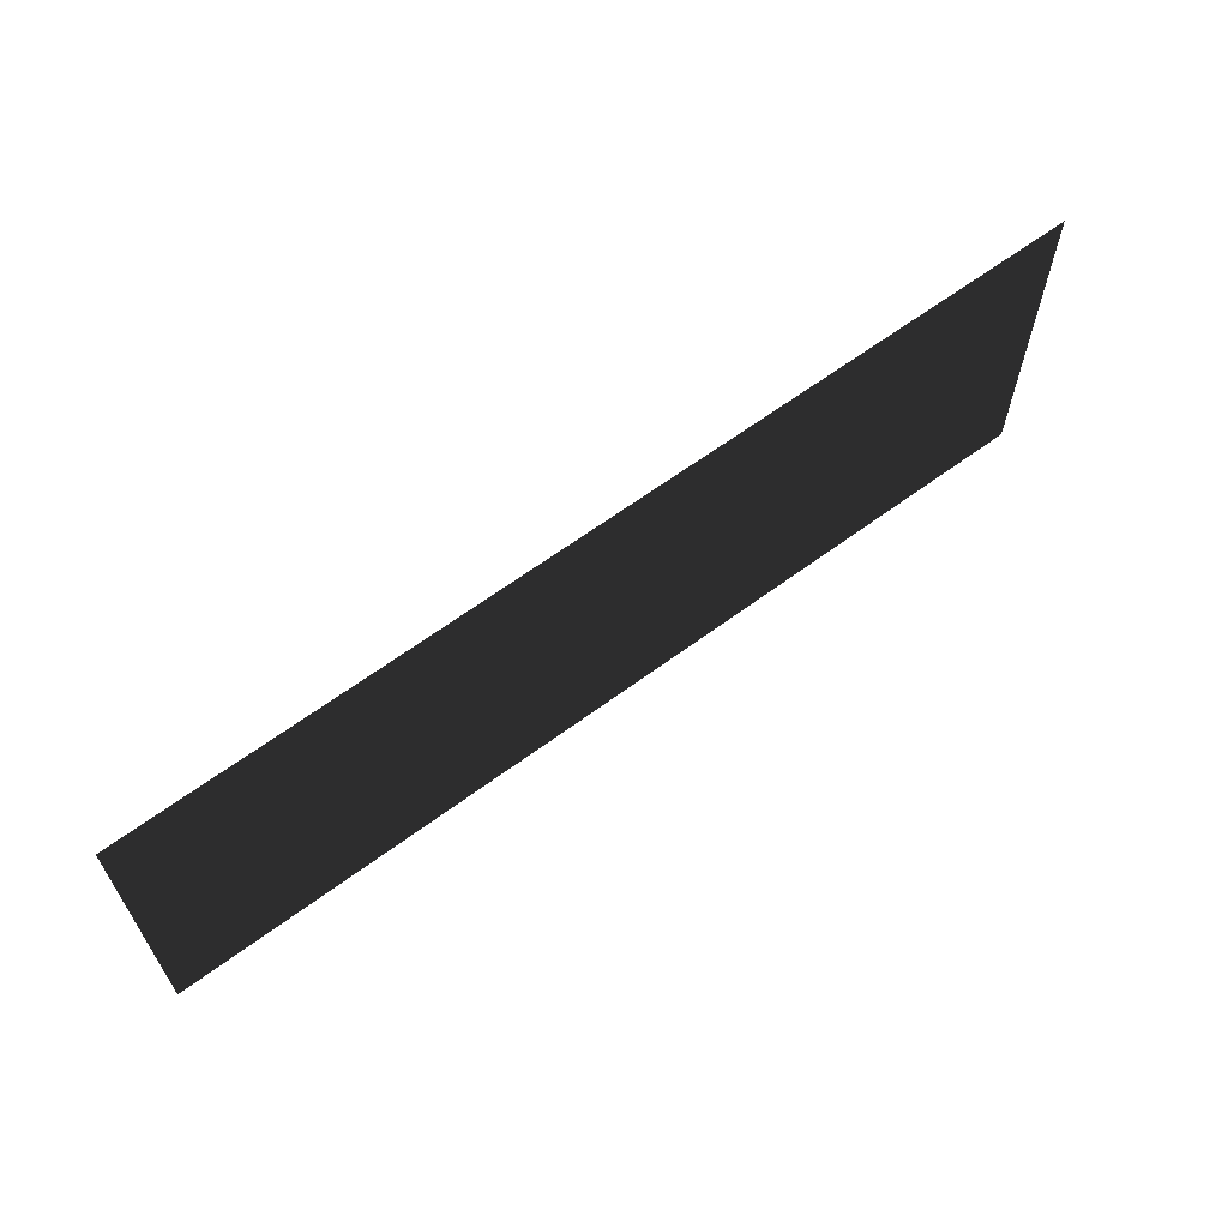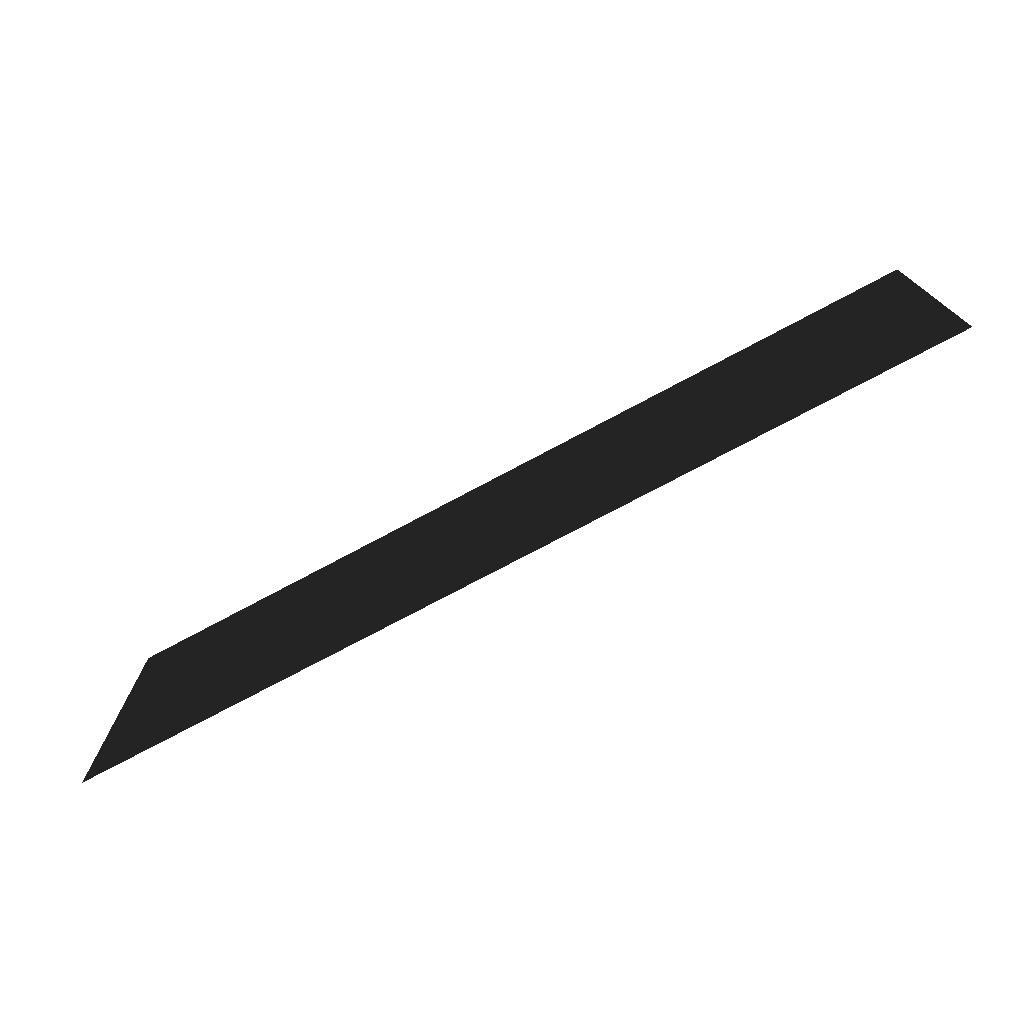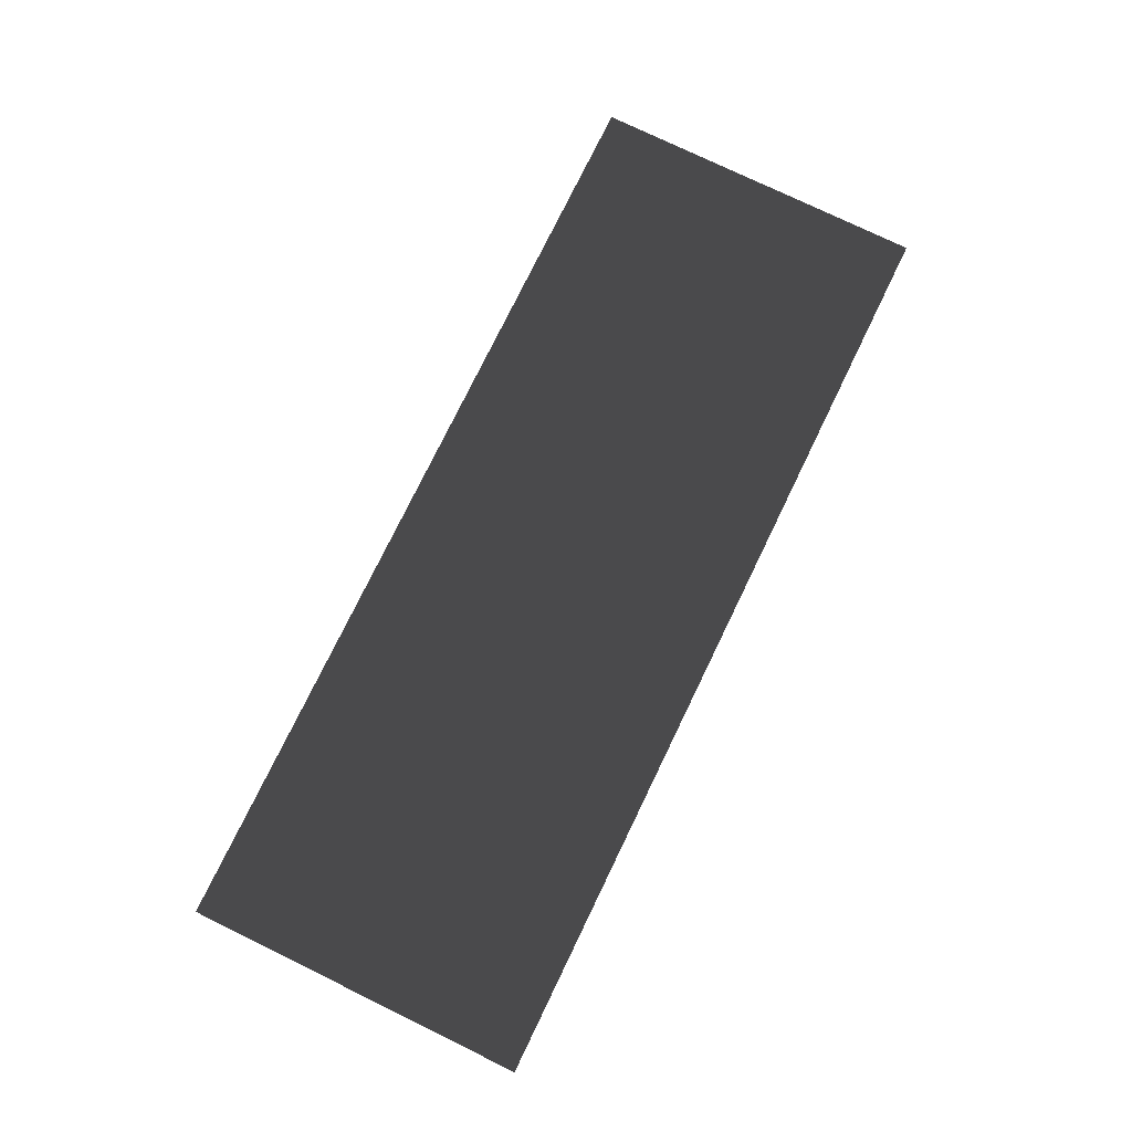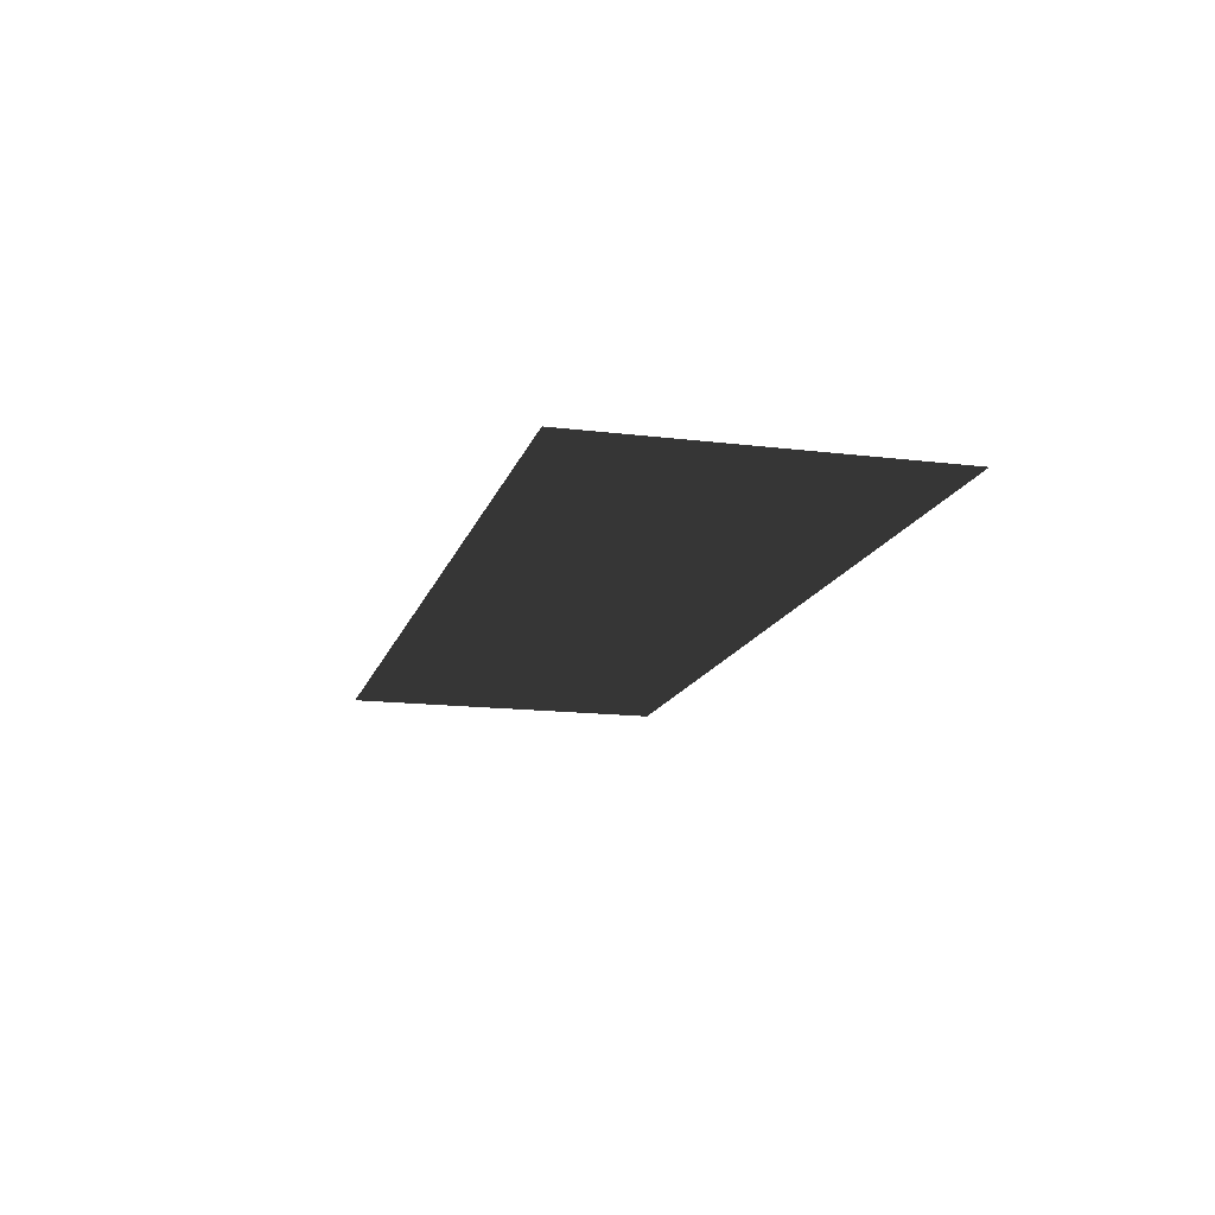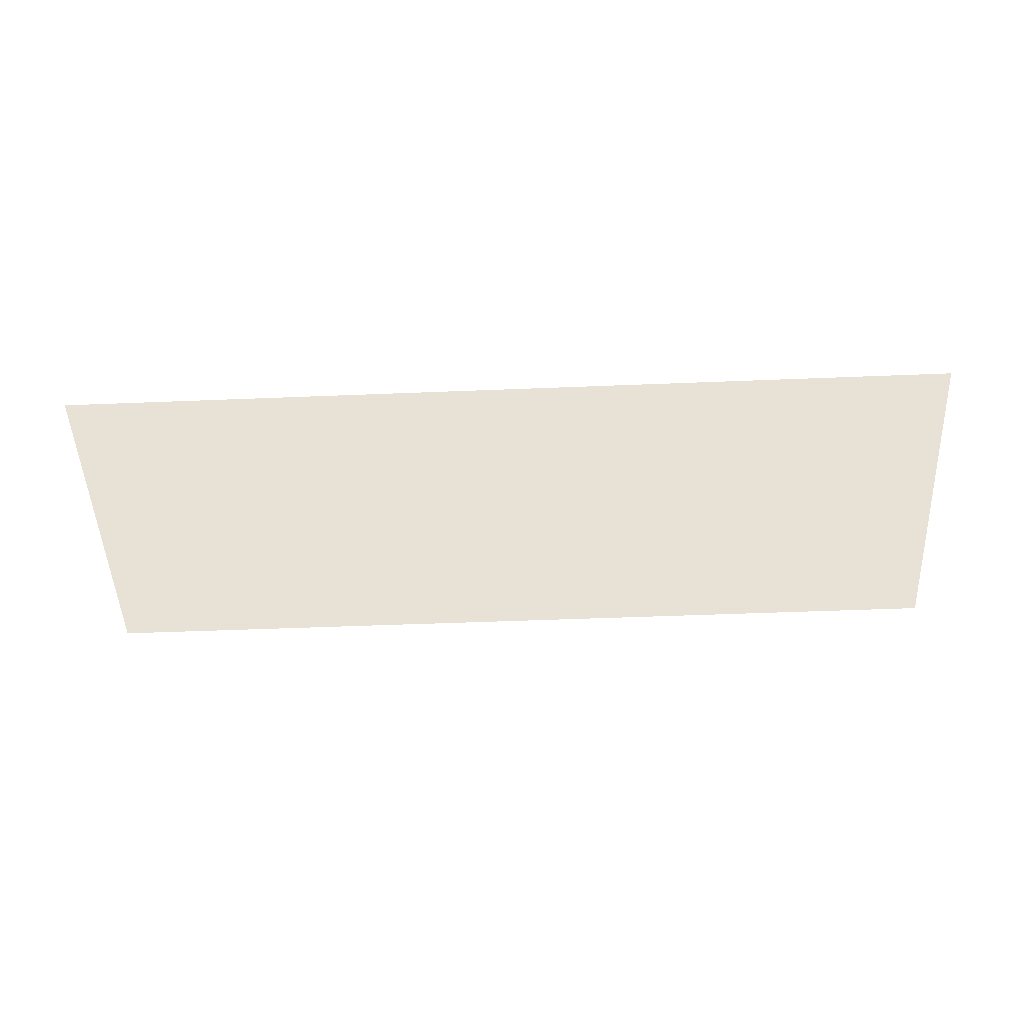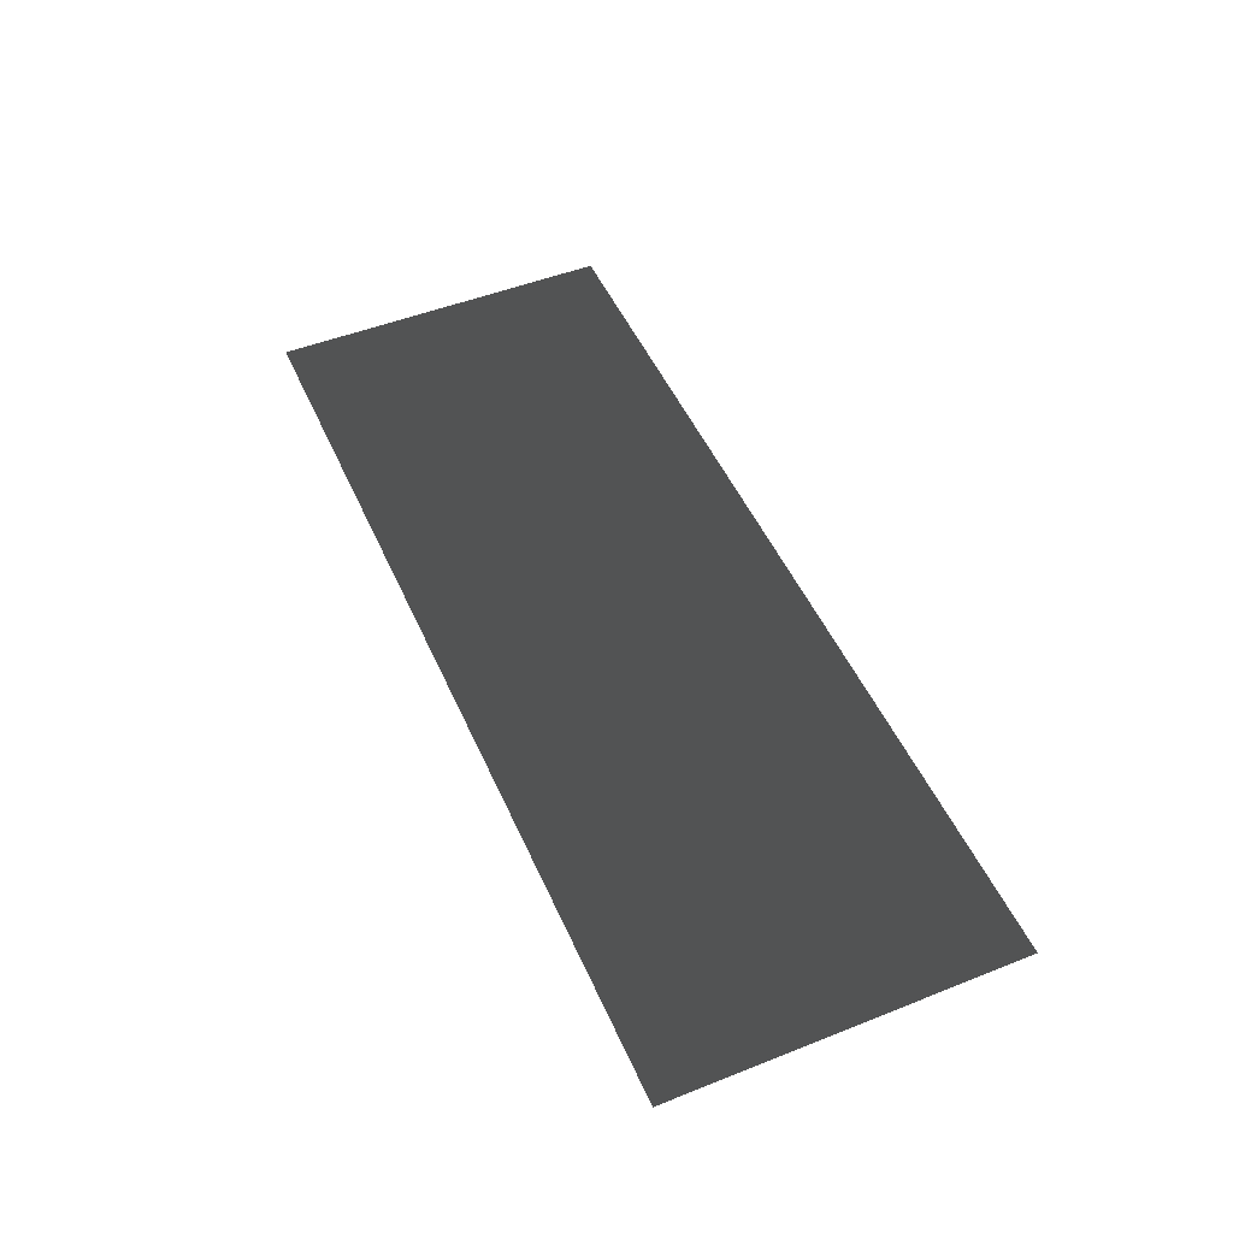
<metadata>
{"format":"obj","ext":"obj","renderer":"f3d","projection":"perspective","resolution":1024,"background":"white","views":[{"elev":63.7,"azim":143.3,"up":"+Y"},{"elev":-74.2,"azim":28.2,"up":"+Y"},{"elev":76.5,"azim":115.9,"up":"+Z"},{"elev":-15.0,"azim":-104.9,"up":"+Z"},{"elev":-48.5,"azim":2.6,"up":"+Z"},{"elev":49.9,"azim":-113.5,"up":"+Z"}]}
</metadata>
<code>
v 0.4597 0.1696 0.006156
v 0.4597 -0.1696 0.006156
v -0.4597 -0.1696 0.006156
v -0.4597 0.1696 0.006156
g Platform_for_grass(Clone)_34774_727
f 1 3 2
f 1 4 3

</code>
